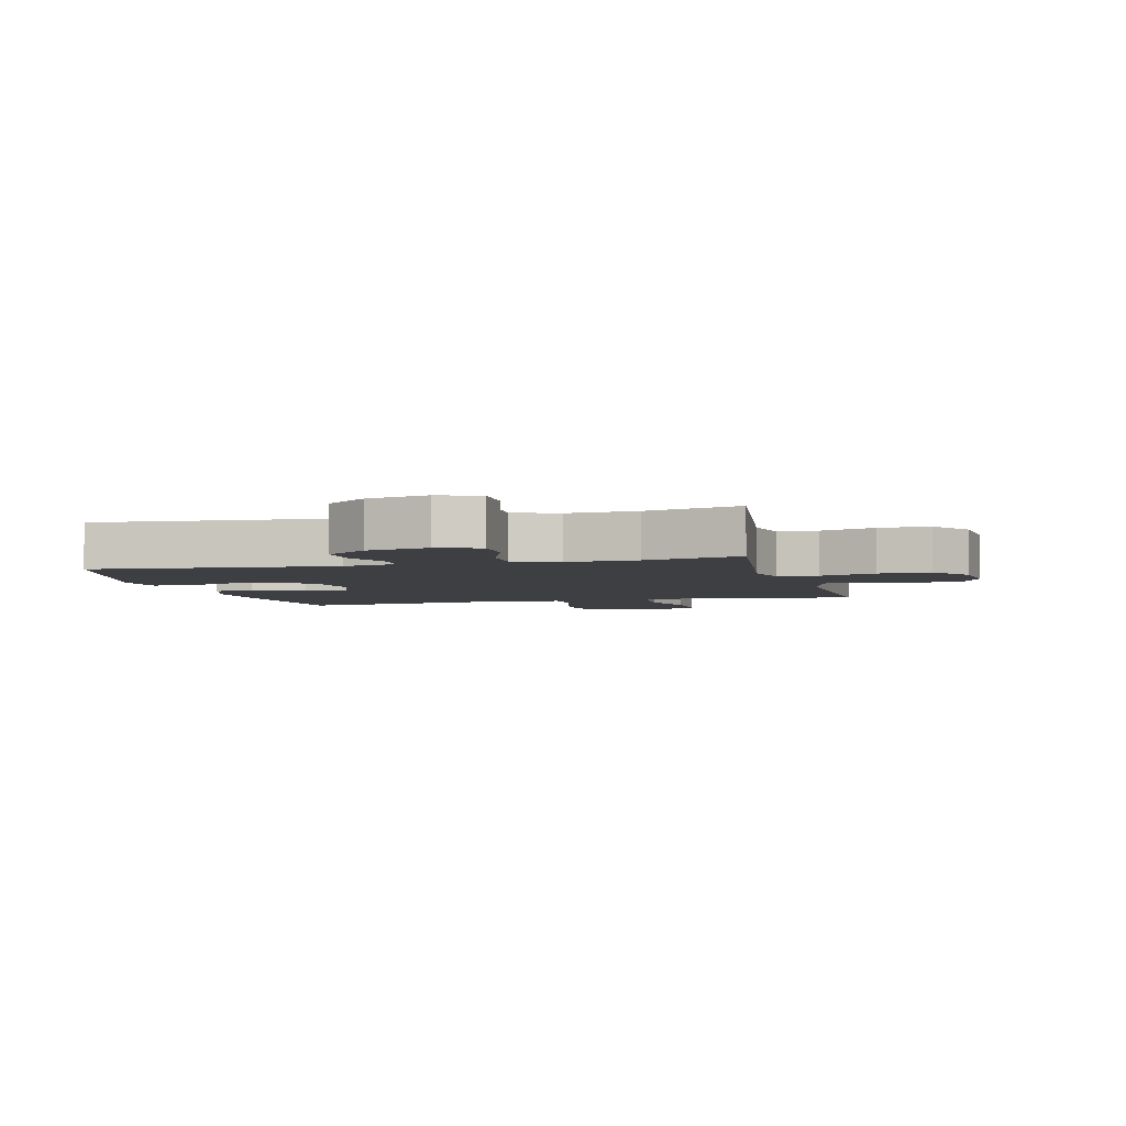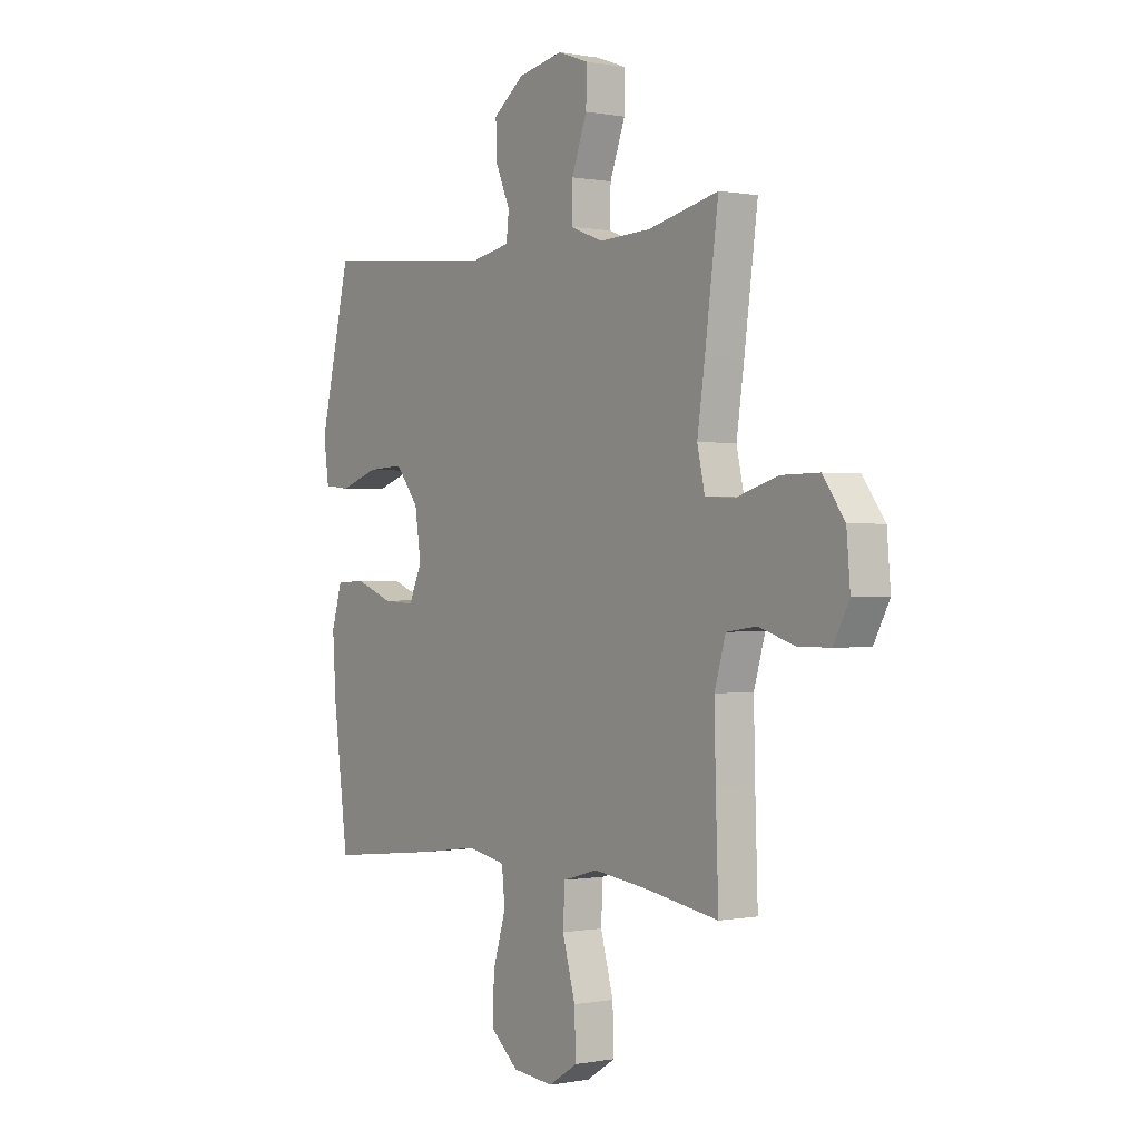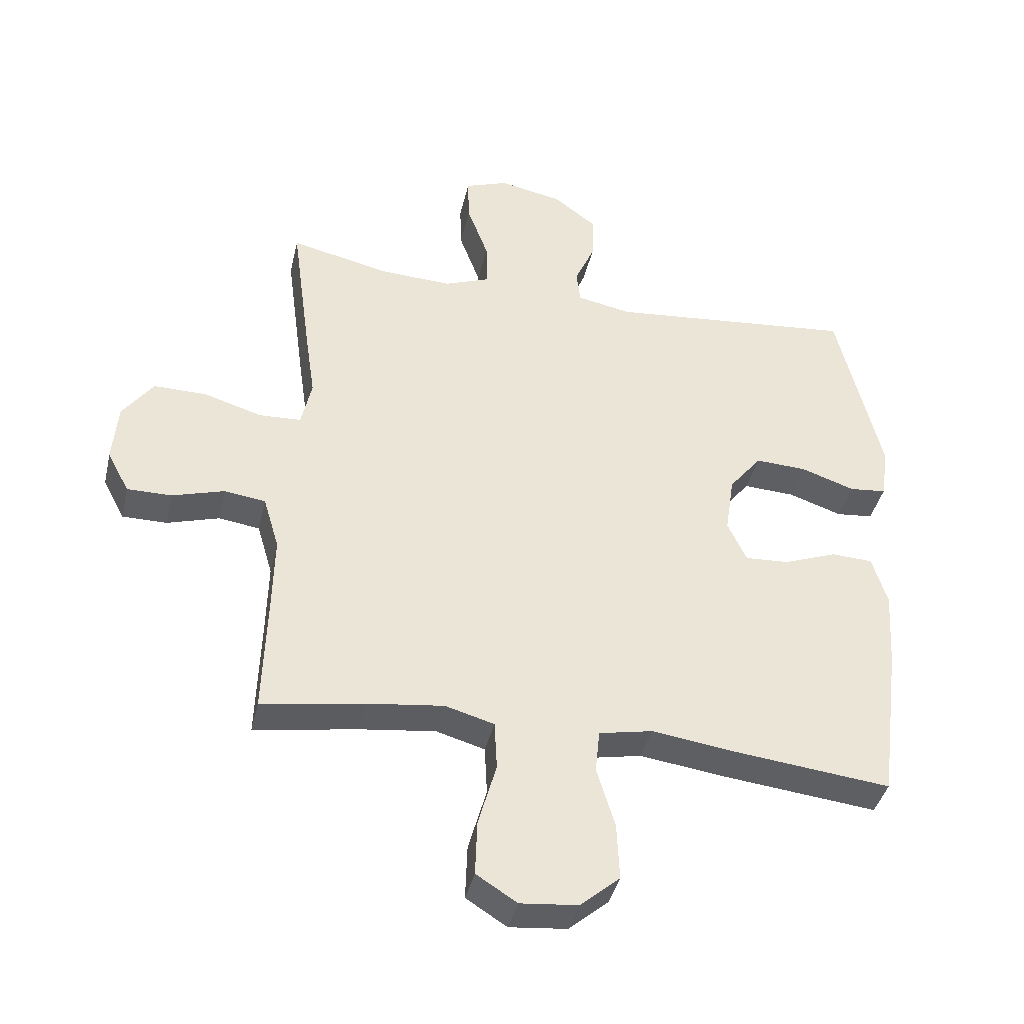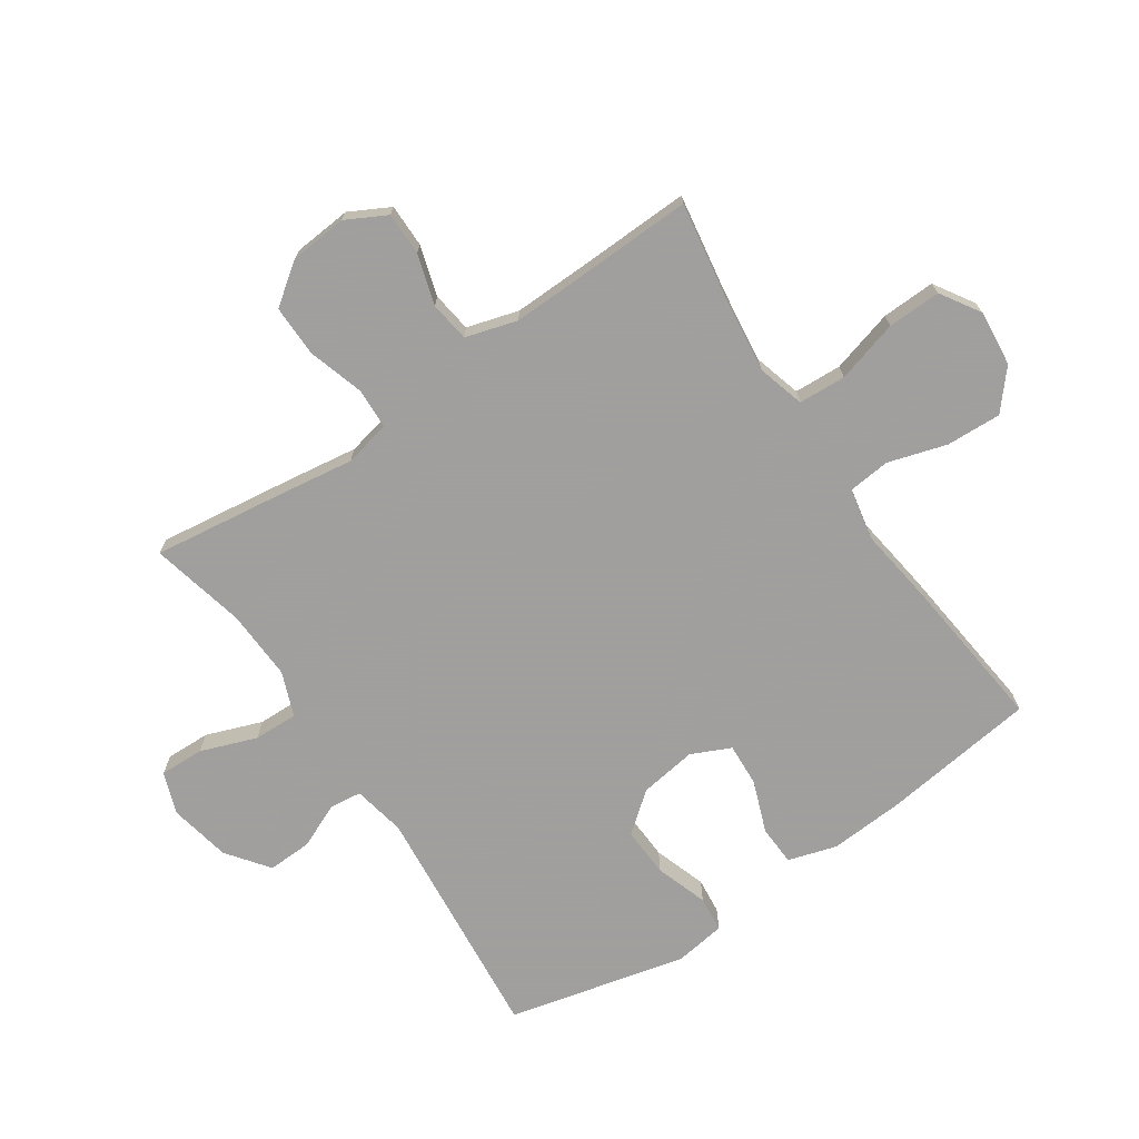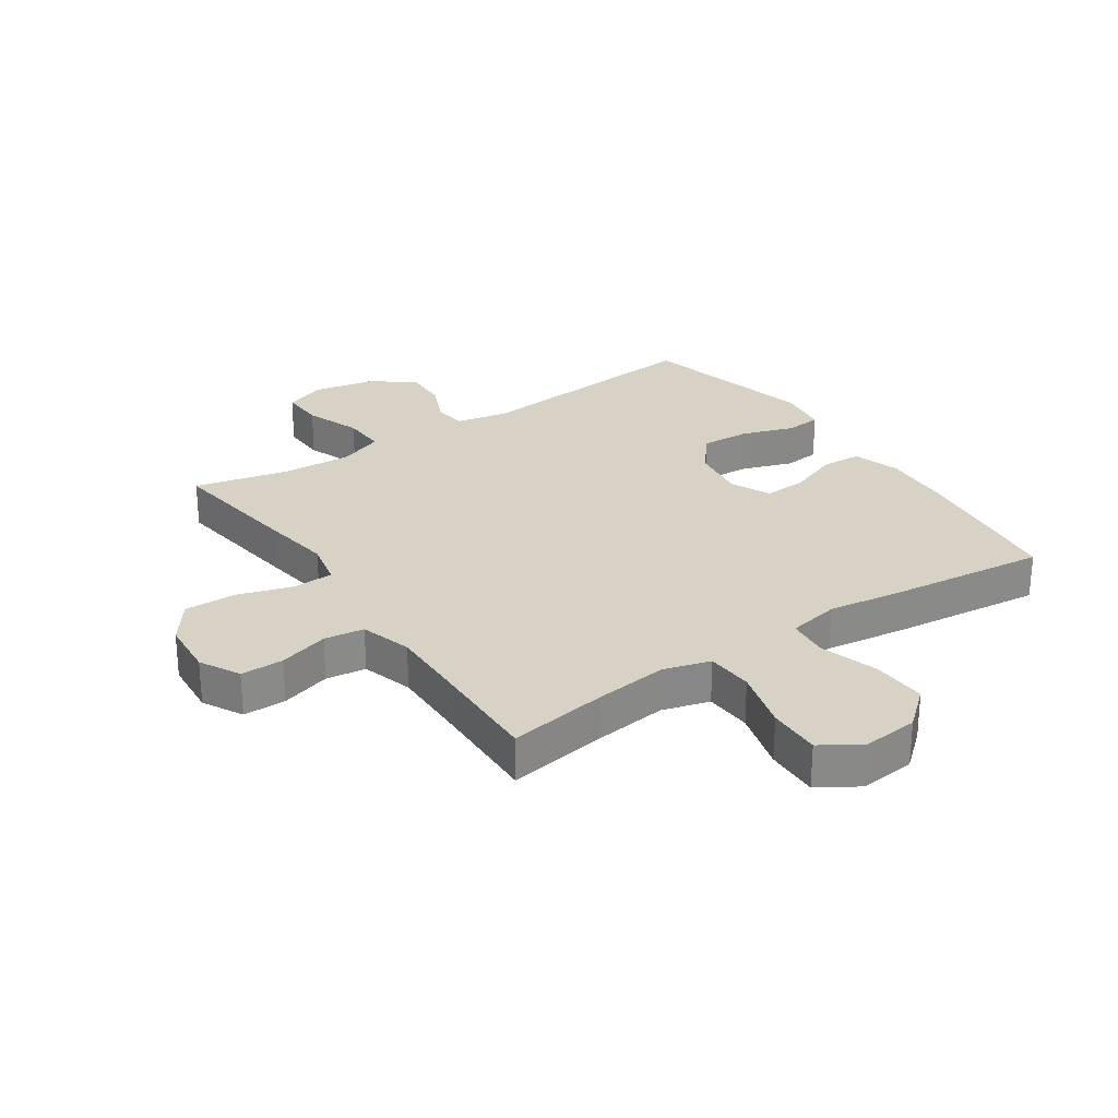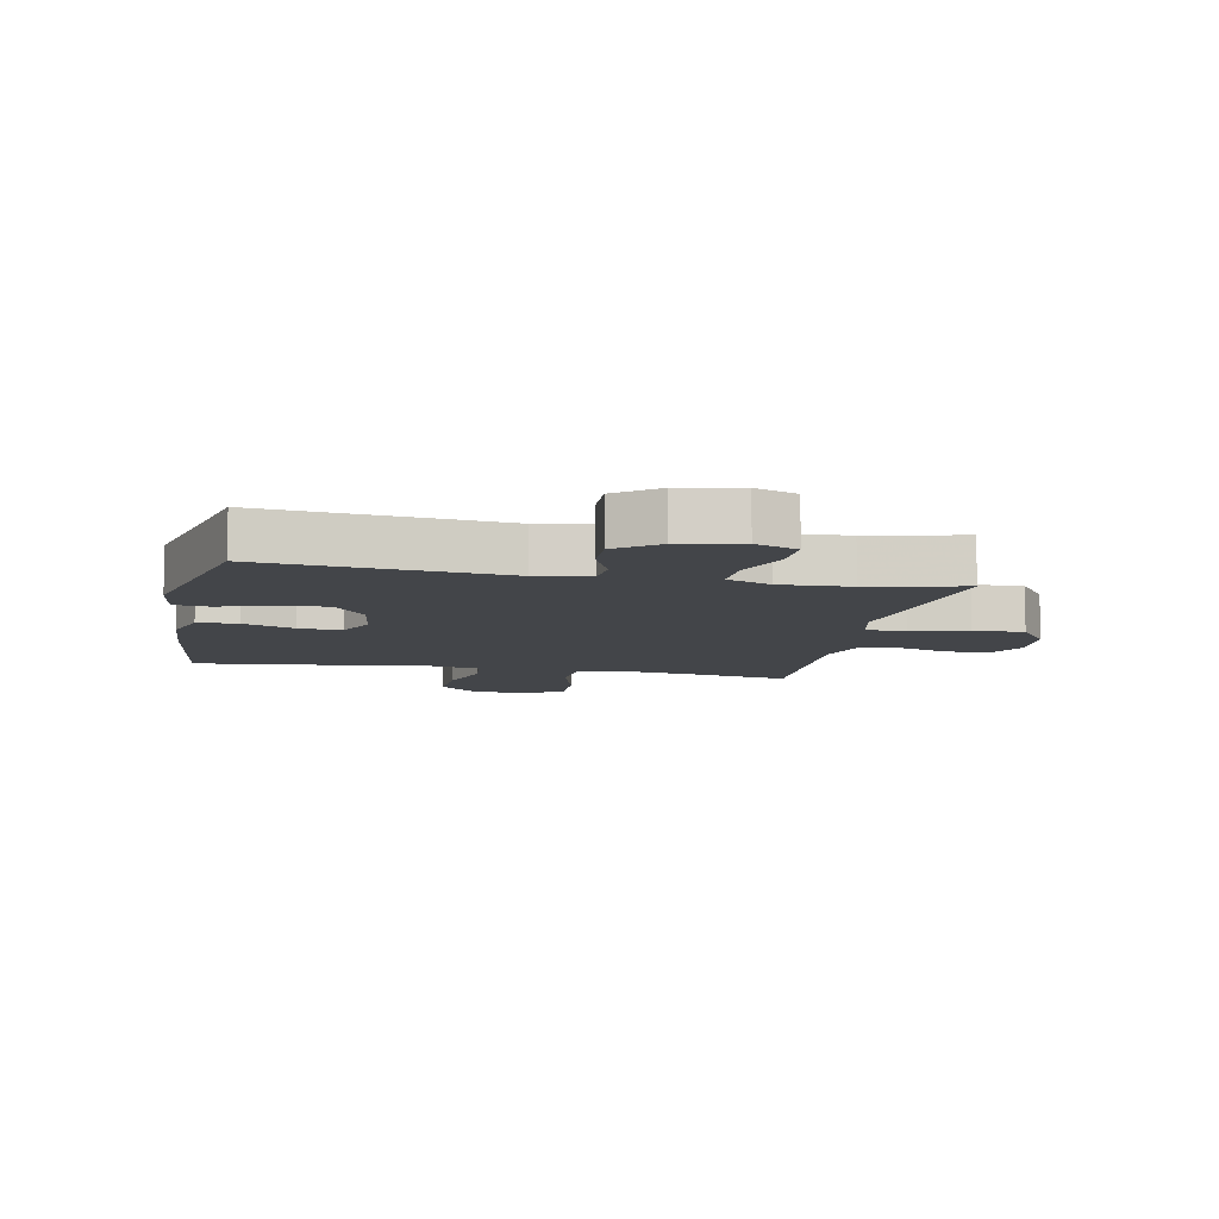
<metadata>
{"format":"obj","ext":"obj","renderer":"f3d","projection":"perspective","resolution":1024,"background":"white","views":[{"elev":-4.2,"azim":14.8,"up":"+Y"},{"elev":0.1,"azim":54.5,"up":"+Z"},{"elev":-40.0,"azim":167.1,"up":"+Z"},{"elev":-71.5,"azim":124.1,"up":"+Y"},{"elev":27.2,"azim":145.9,"up":"+Y"},{"elev":-8.8,"azim":-11.4,"up":"+Y"}]}
</metadata>
<code>
v 0.5 0.07 -0.5
v 0.335 0.07 -0.473
v 0.214 0.07 -0.458
v 0.136 0.07 -0.48
v 0.132 0.07 -0.558
v 0.161 0.07 -0.661
v 0.164 0.07 -0.749
v 0.099 0.07 -0.79
v 0.007 0.07 -0.781
v -0.056 0.07 -0.727
v -0.052 0.07 -0.636
v -0.023 0.07 -0.54
v -0.03 0.07 -0.471
v -0.116 0.07 -0.454
v -0.246 0.07 -0.472
v -0.5 0.07 -0.5
v -0.533 0.07 -0.245
v -0.541 0.07 -0.122
v -0.517 0.07 -0.042
v -0.451 0.07 -0.039
v -0.366 0.07 -0.071
v -0.295 0.07 -0.075
v -0.265 0.07 -0.01
v -0.279 0.07 0.084
v -0.331 0.07 0.149
v -0.413 0.07 0.145
v -0.499 0.07 0.116
v -0.558 0.07 0.122
v -0.57 0.07 0.206
v -0.5 0.07 0.5
v -0.105 0.07 0.462
v -0.018 0.07 0.479
v -0.012 0.07 0.532
v -0.044 0.07 0.605
v -0.047 0.07 0.678
v 0.022 0.07 0.73
v 0.123 0.07 0.75
v 0.192 0.07 0.725
v 0.19 0.07 0.652
v 0.156 0.07 0.56
v 0.154 0.07 0.487
v 0.227 0.07 0.459
v 0.343 0.07 0.464
v 0.5 0.07 0.5
v 0.47 0.07 0.275
v 0.453 0.07 0.158
v 0.47 0.07 0.082
v 0.537 0.07 0.079
v 0.629 0.07 0.107
v 0.714 0.07 0.108
v 0.763 0.07 0.041
v 0.771 0.07 -0.054
v 0.736 0.07 -0.12
v 0.665 0.07 -0.12
v 0.582 0.07 -0.095
v 0.516 0.07 -0.104
v 0.491 0.07 -0.189
v 0.494 0.07 -0.317
v 0.5 0 -0.5
v 0.335 0 -0.473
v 0.214 0 -0.458
v 0.136 0 -0.48
v 0.132 0 -0.558
v 0.161 0 -0.661
v 0.164 0 -0.749
v 0.099 0 -0.79
v 0.007 0 -0.781
v -0.056 0 -0.727
v -0.052 0 -0.636
v -0.023 0 -0.54
v -0.03 0 -0.471
v -0.116 0 -0.454
v -0.246 0 -0.472
v -0.5 0 -0.5
v -0.533 0 -0.245
v -0.541 0 -0.122
v -0.517 0 -0.042
v -0.451 0 -0.039
v -0.366 0 -0.071
v -0.295 0 -0.075
v -0.265 0 -0.01
v -0.279 0 0.084
v -0.331 0 0.149
v -0.413 0 0.145
v -0.499 0 0.116
v -0.558 0 0.122
v -0.57 0 0.206
v -0.5 0 0.5
v -0.105 0 0.462
v -0.018 0 0.479
v -0.012 0 0.532
v -0.044 0 0.605
v -0.047 0 0.678
v 0.022 0 0.73
v 0.123 0 0.75
v 0.192 0 0.725
v 0.19 0 0.652
v 0.156 0 0.56
v 0.154 0 0.487
v 0.227 0 0.459
v 0.343 0 0.464
v 0.5 0 0.5
v 0.47 0 0.275
v 0.453 0 0.158
v 0.47 0 0.082
v 0.537 0 0.079
v 0.629 0 0.107
v 0.714 0 0.108
v 0.763 0 0.041
v 0.771 0 -0.054
v 0.736 0 -0.12
v 0.665 0 -0.12
v 0.582 0 -0.095
v 0.516 0 -0.104
v 0.491 0 -0.189
v 0.494 0 -0.317
f 53 54 55
f 52 53 55
f 51 52 55
f 50 51 55
f 49 50 55
f 48 49 55
f 47 48 55 56
f 43 44 45 46
f 42 43 46 47
f 47 56 57
f 42 47 57
f 41 42 57
f 38 39 40
f 37 38 40
f 36 37 40
f 35 36 40
f 34 35 40
f 33 34 40
f 32 33 40 41
f 29 30 31
f 28 29 31
f 27 28 31
f 26 27 31
f 31 32 41
f 26 31 41
f 25 26 41
f 19 20 21
f 18 19 21
f 17 18 21
f 16 17 21
f 15 16 21
f 14 15 21
f 13 14 21 22
f 10 11 12
f 9 10 12
f 8 9 12
f 7 8 12
f 6 7 12
f 5 6 12
f 4 5 12 13
f 13 22 23
f 4 13 23
f 3 4 23
f 58 1 2
f 58 2 3
f 57 58 3
f 41 57 3
f 25 41 3
f 24 25 3
f 3 23 24
f 113 112 111
f 113 111 110
f 113 110 109
f 113 109 108
f 113 108 107
f 113 107 106
f 114 113 106 105
f 104 103 102 101
f 105 104 101 100
f 115 114 105
f 115 105 100
f 115 100 99
f 98 97 96
f 98 96 95
f 98 95 94
f 98 94 93
f 98 93 92
f 98 92 91
f 99 98 91 90
f 89 88 87
f 89 87 86
f 89 86 85
f 89 85 84
f 99 90 89
f 99 89 84
f 99 84 83
f 79 78 77
f 79 77 76
f 79 76 75
f 79 75 74
f 79 74 73
f 79 73 72
f 80 79 72 71
f 70 69 68
f 70 68 67
f 70 67 66
f 70 66 65
f 70 65 64
f 70 64 63
f 71 70 63 62
f 81 80 71
f 81 71 62
f 81 62 61
f 60 59 116
f 61 60 116
f 61 116 115
f 61 115 99
f 61 99 83
f 61 83 82
f 82 81 61
f 1 59 60 2
f 2 60 61 3
f 3 61 62 4
f 4 62 63 5
f 5 63 64 6
f 6 64 65 7
f 7 65 66 8
f 8 66 67 9
f 9 67 68 10
f 10 68 69 11
f 11 69 70 12
f 12 70 71 13
f 13 71 72 14
f 14 72 73 15
f 15 73 74 16
f 16 74 75 17
f 17 75 76 18
f 18 76 77 19
f 19 77 78 20
f 20 78 79 21
f 21 79 80 22
f 22 80 81 23
f 23 81 82 24
f 24 82 83 25
f 25 83 84 26
f 26 84 85 27
f 27 85 86 28
f 28 86 87 29
f 29 87 88 30
f 30 88 89 31
f 31 89 90 32
f 32 90 91 33
f 33 91 92 34
f 34 92 93 35
f 35 93 94 36
f 36 94 95 37
f 37 95 96 38
f 38 96 97 39
f 39 97 98 40
f 40 98 99 41
f 41 99 100 42
f 42 100 101 43
f 43 101 102 44
f 44 102 103 45
f 45 103 104 46
f 46 104 105 47
f 47 105 106 48
f 48 106 107 49
f 49 107 108 50
f 50 108 109 51
f 51 109 110 52
f 52 110 111 53
f 53 111 112 54
f 54 112 113 55
f 55 113 114 56
f 56 114 115 57
f 57 115 116 58
f 58 116 59 1

</code>
